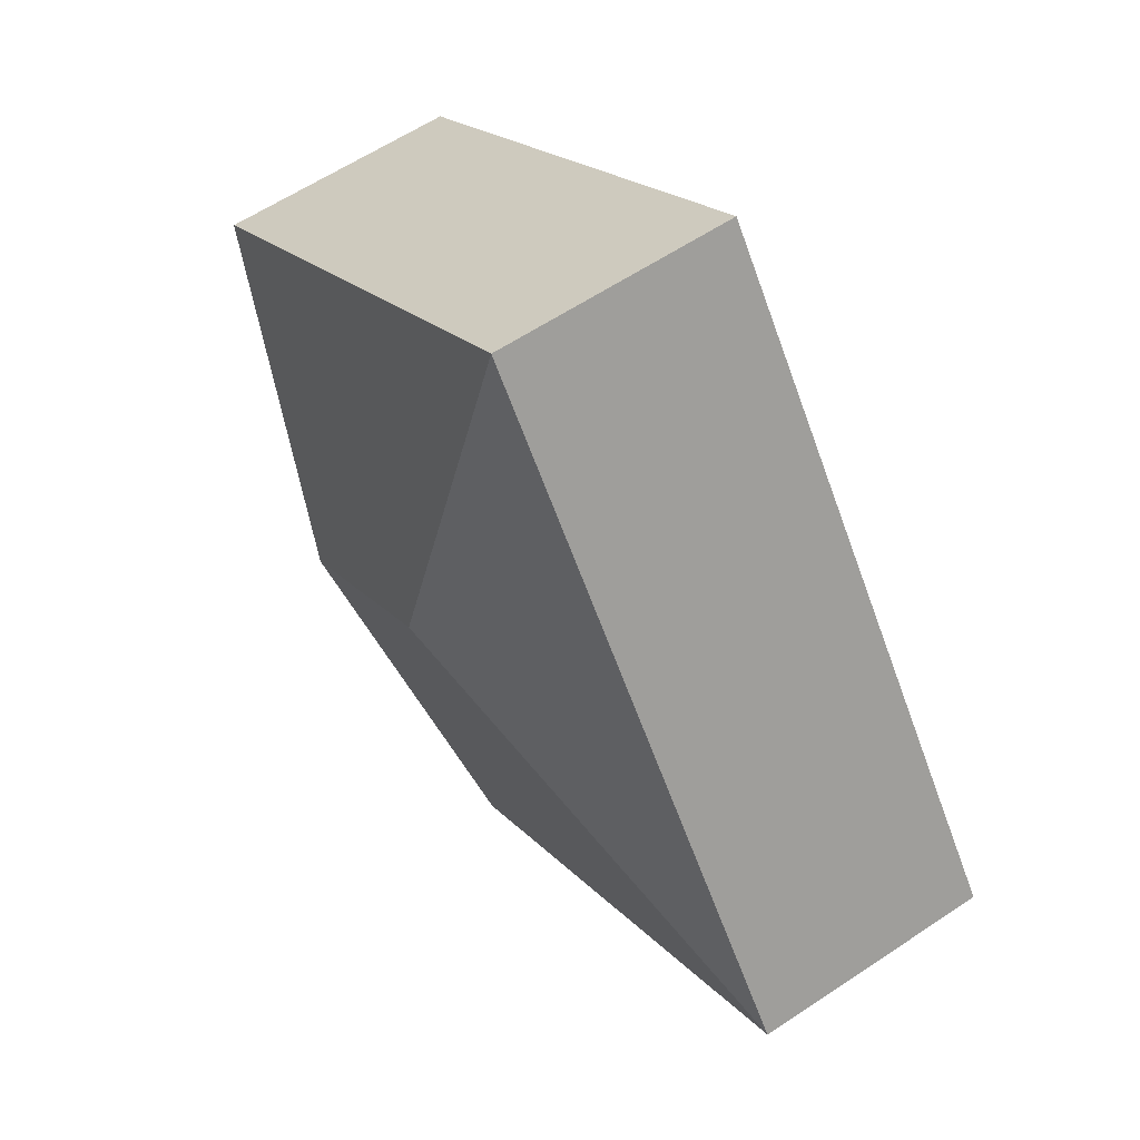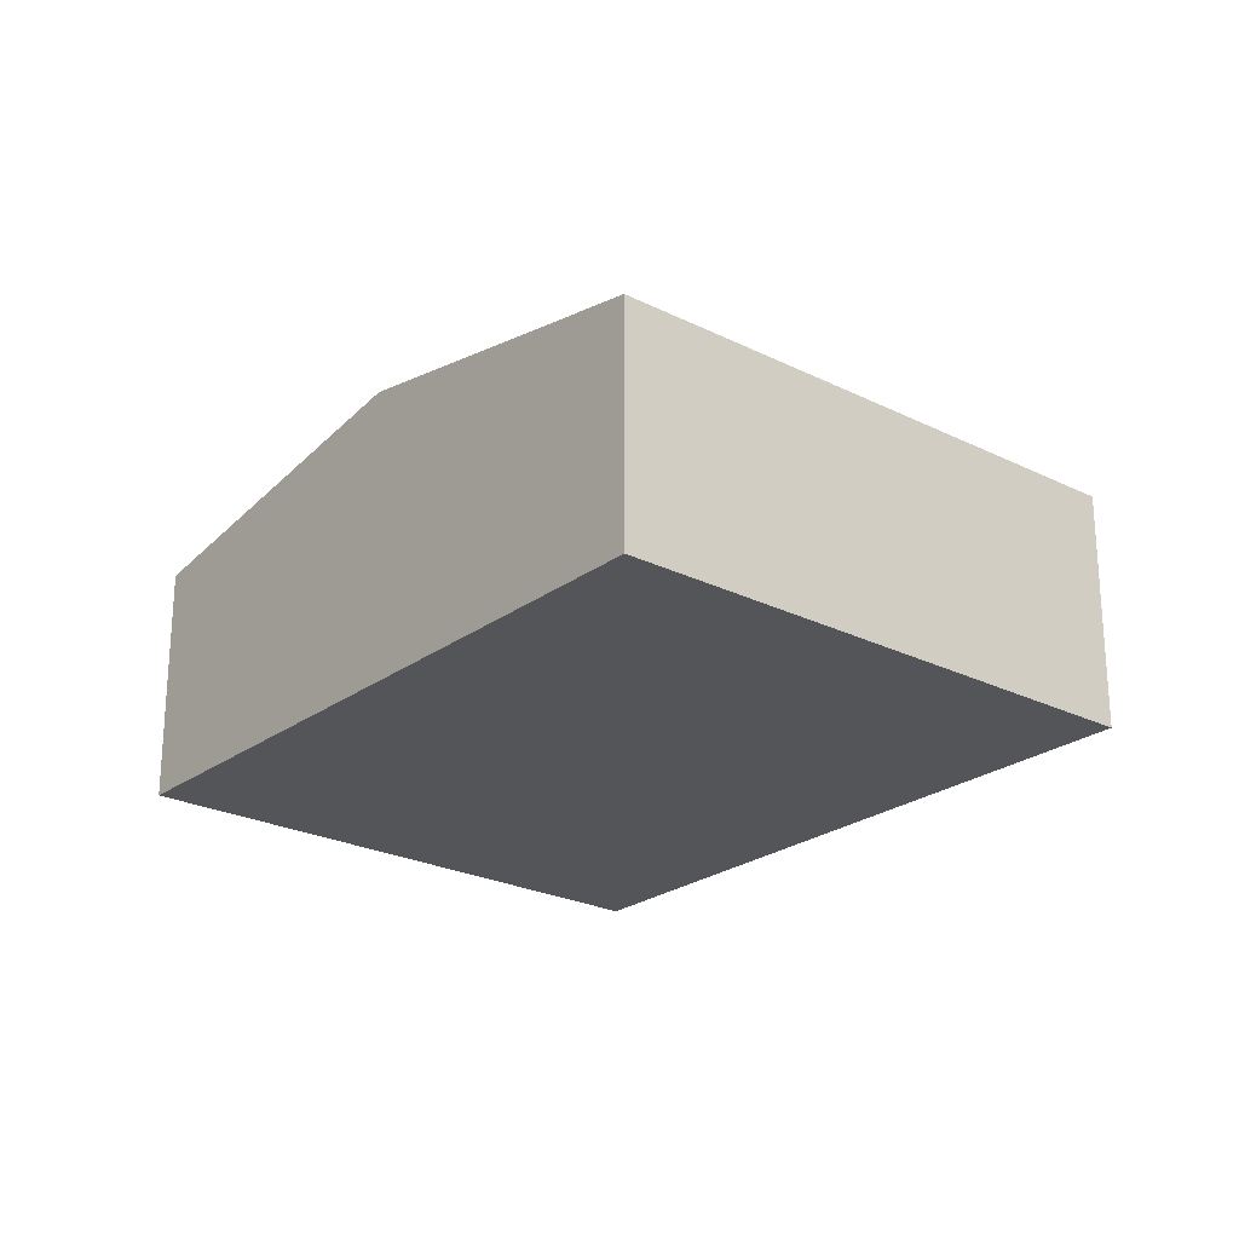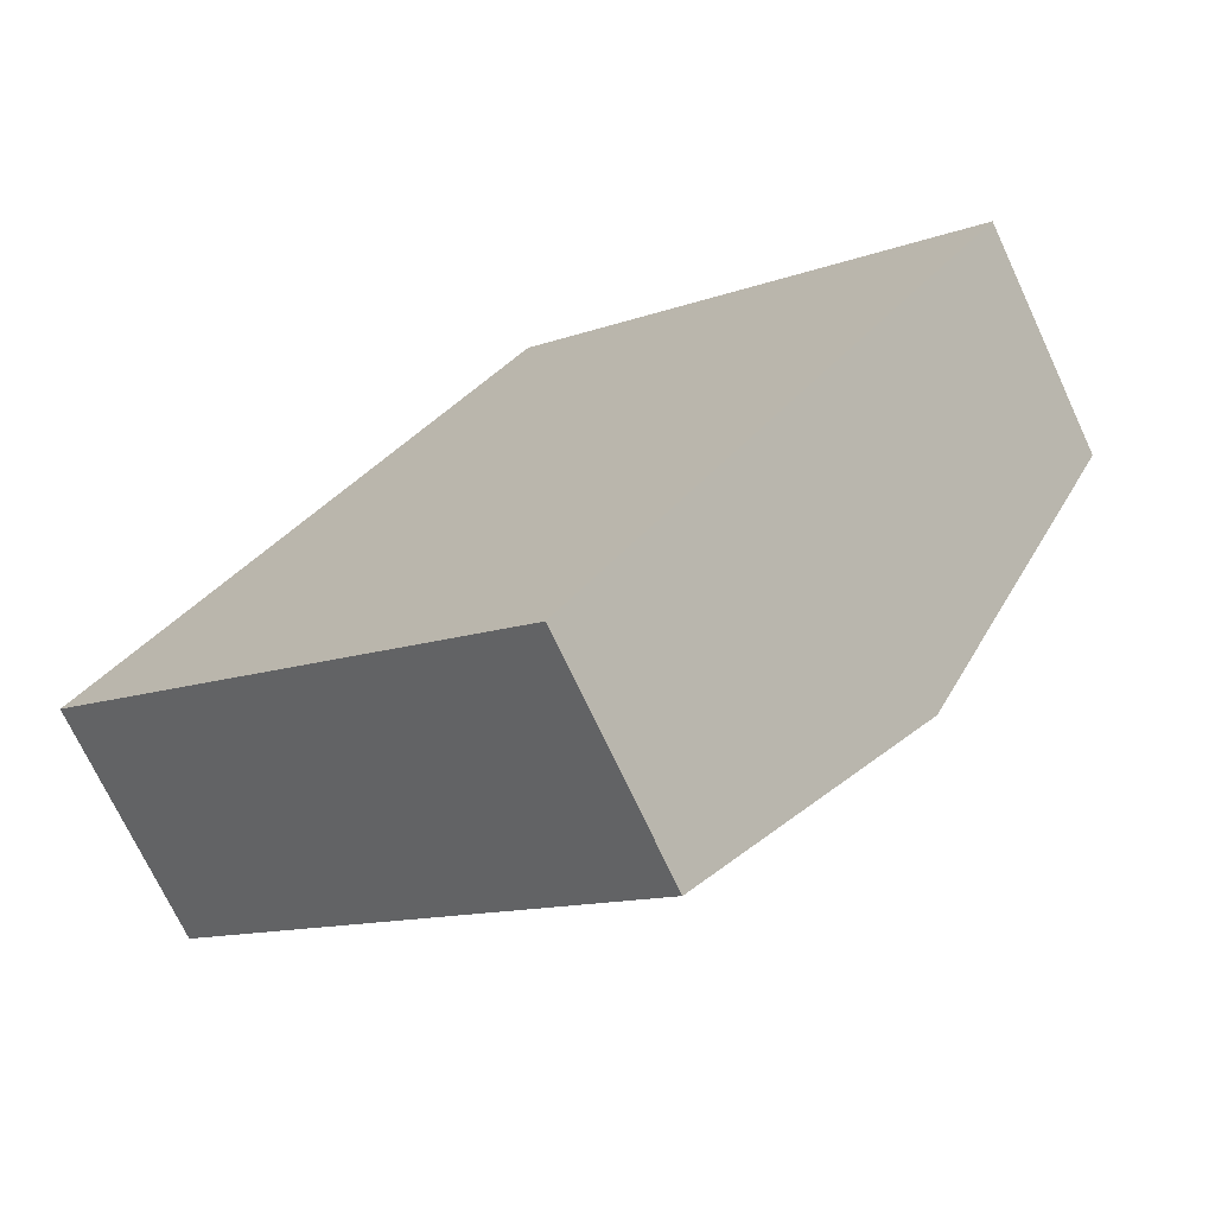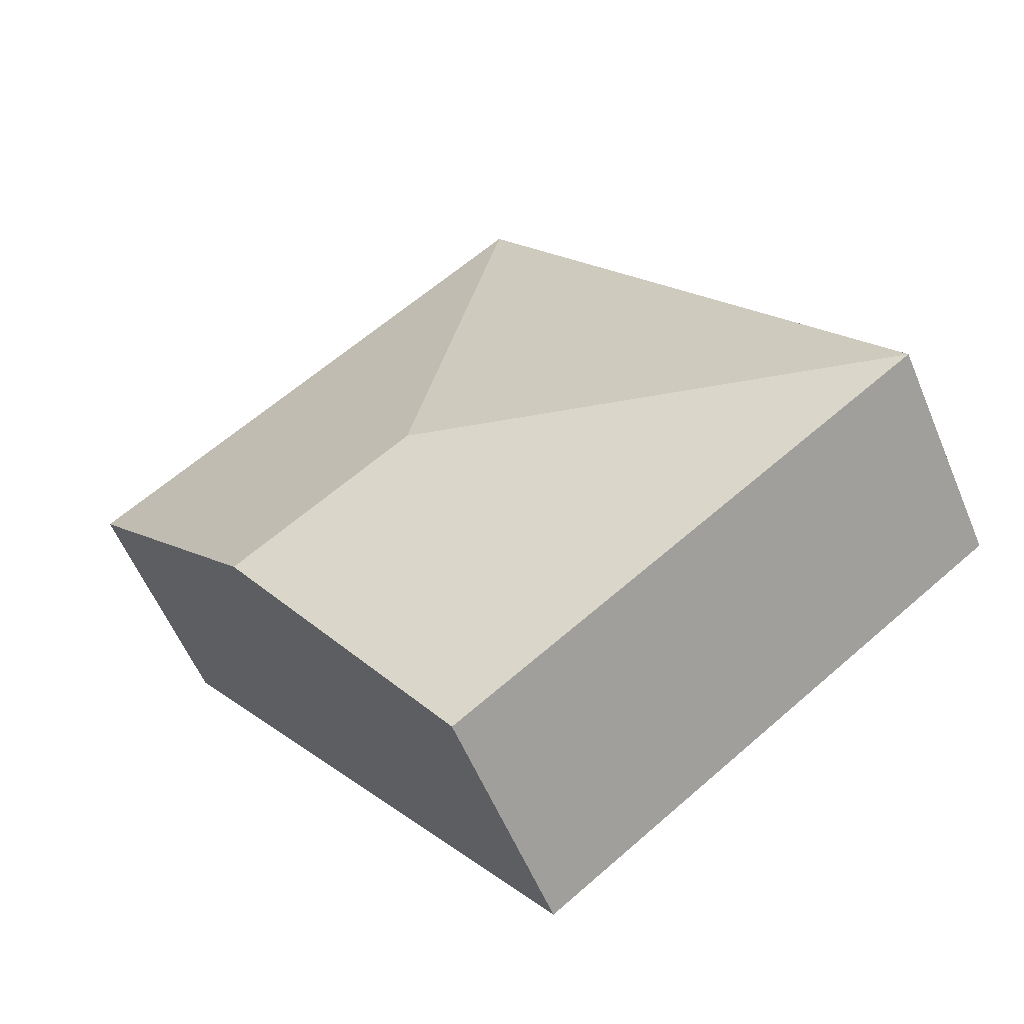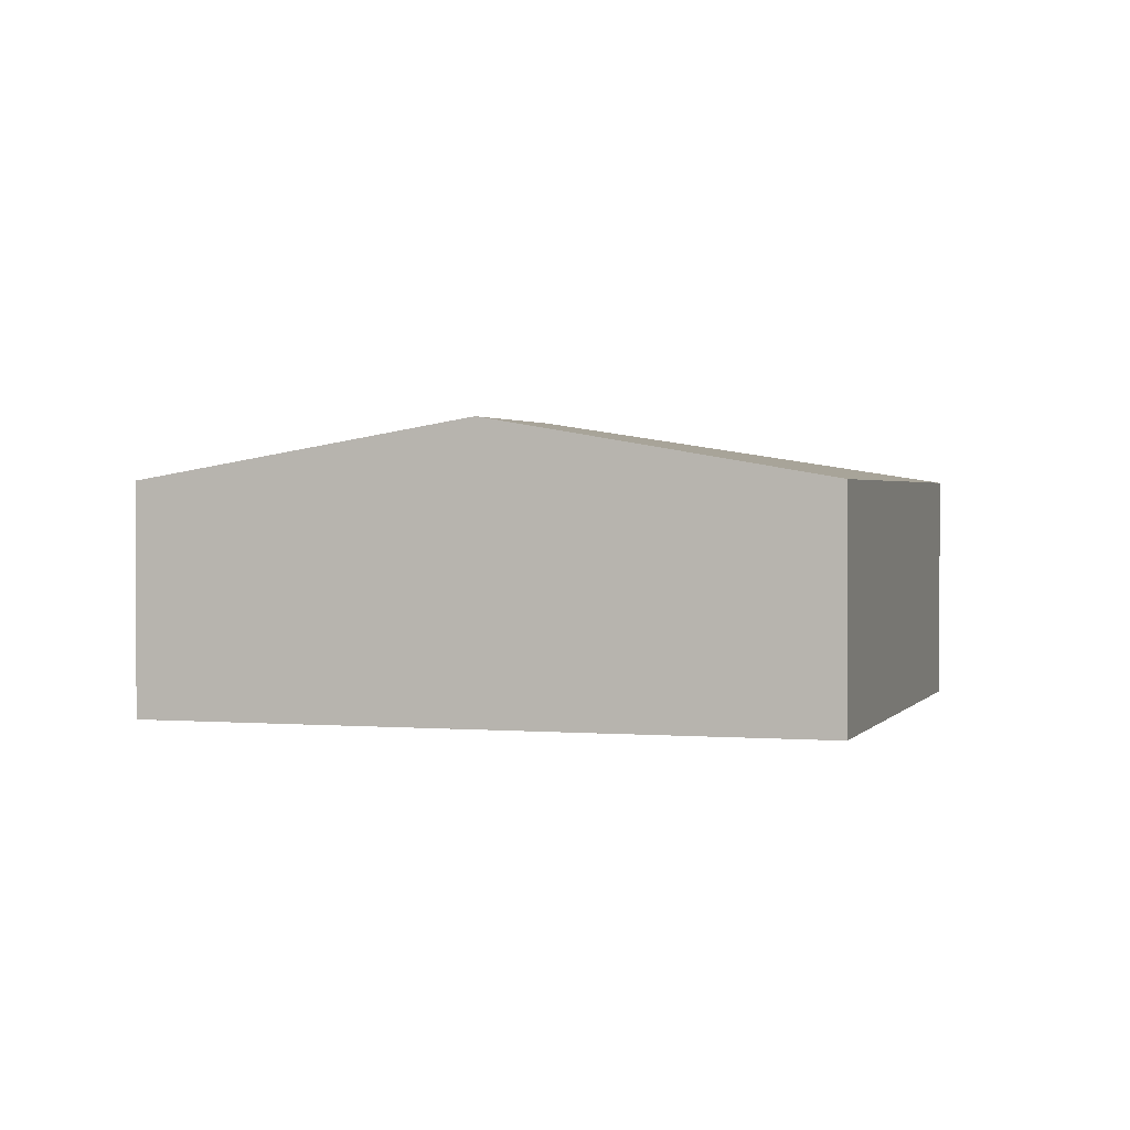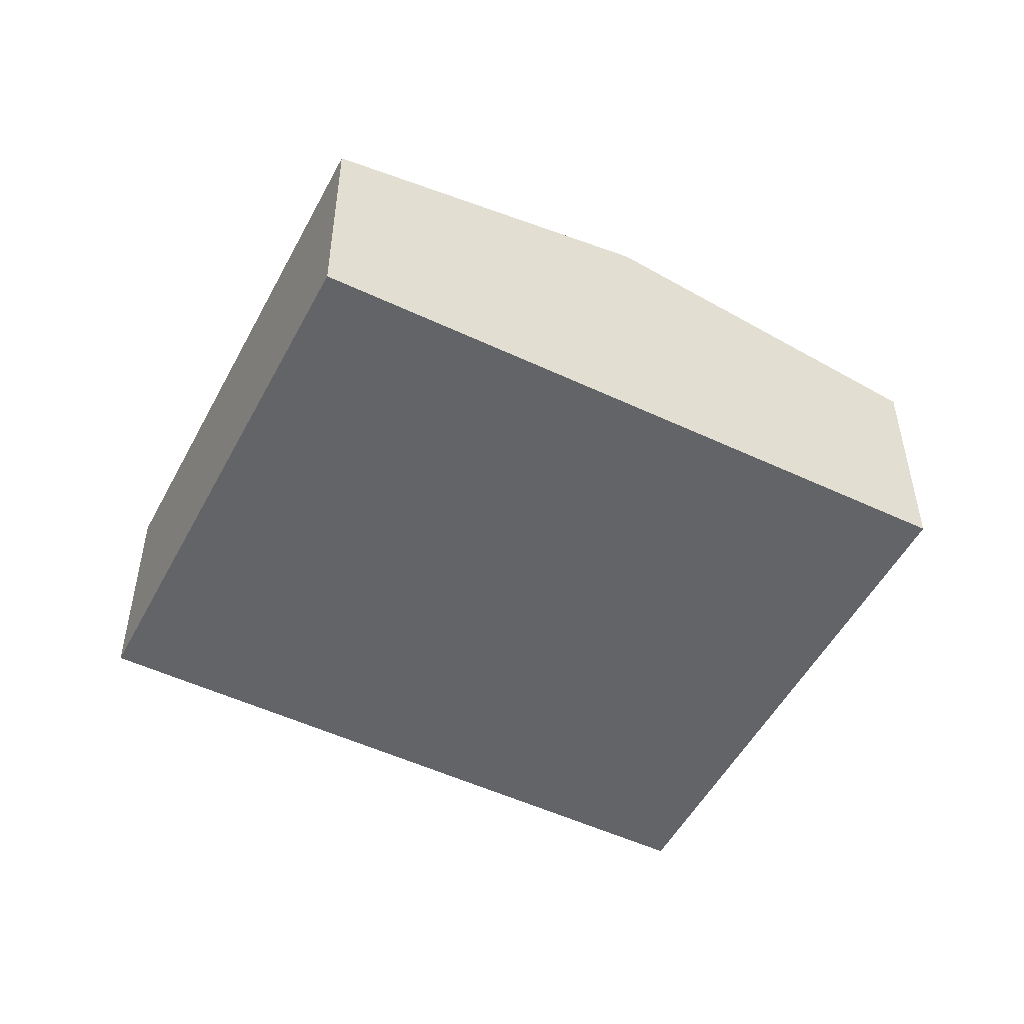
<metadata>
{"format":"obj","ext":"obj","renderer":"f3d","projection":"perspective","resolution":1024,"background":"white","views":[{"elev":60.4,"azim":-124.3,"up":"+Z"},{"elev":-24.1,"azim":177.0,"up":"+Y"},{"elev":-71.5,"azim":25.0,"up":"+Z"},{"elev":-57.1,"azim":-157.5,"up":"+Z"},{"elev":1.6,"azim":143.7,"up":"+Y"},{"elev":-51.3,"azim":99.5,"up":"+Y"}]}
</metadata>
<code>
v  3.188 1.622 -2.371
v  3.413 2.035 0.502
v  4.644 2.035 -0.414
v  0 1.622 9.932e-17
v  6.1 1.622 1.543
v  2.912 1.622 3.915
v  3.188 1.452e-16 -2.371
v  0 0 0
v  2.912 -2.397e-16 3.915
v  6.1 -9.448e-17 1.543
v  4.644 2.535e-17 -0.414
g defaultobject
f 1 2 3
f 2 1 4
f 2 5 3
f 5 2 6
f 2 4 6
f 7 4 1
f 4 7 8
f 8 6 4
f 6 8 9
f 9 5 6
f 5 9 10
f 3 7 1
f 7 3 11
f 11 3 5
f 11 5 10
f 7 9 8
f 9 7 11
f 9 11 10

</code>
